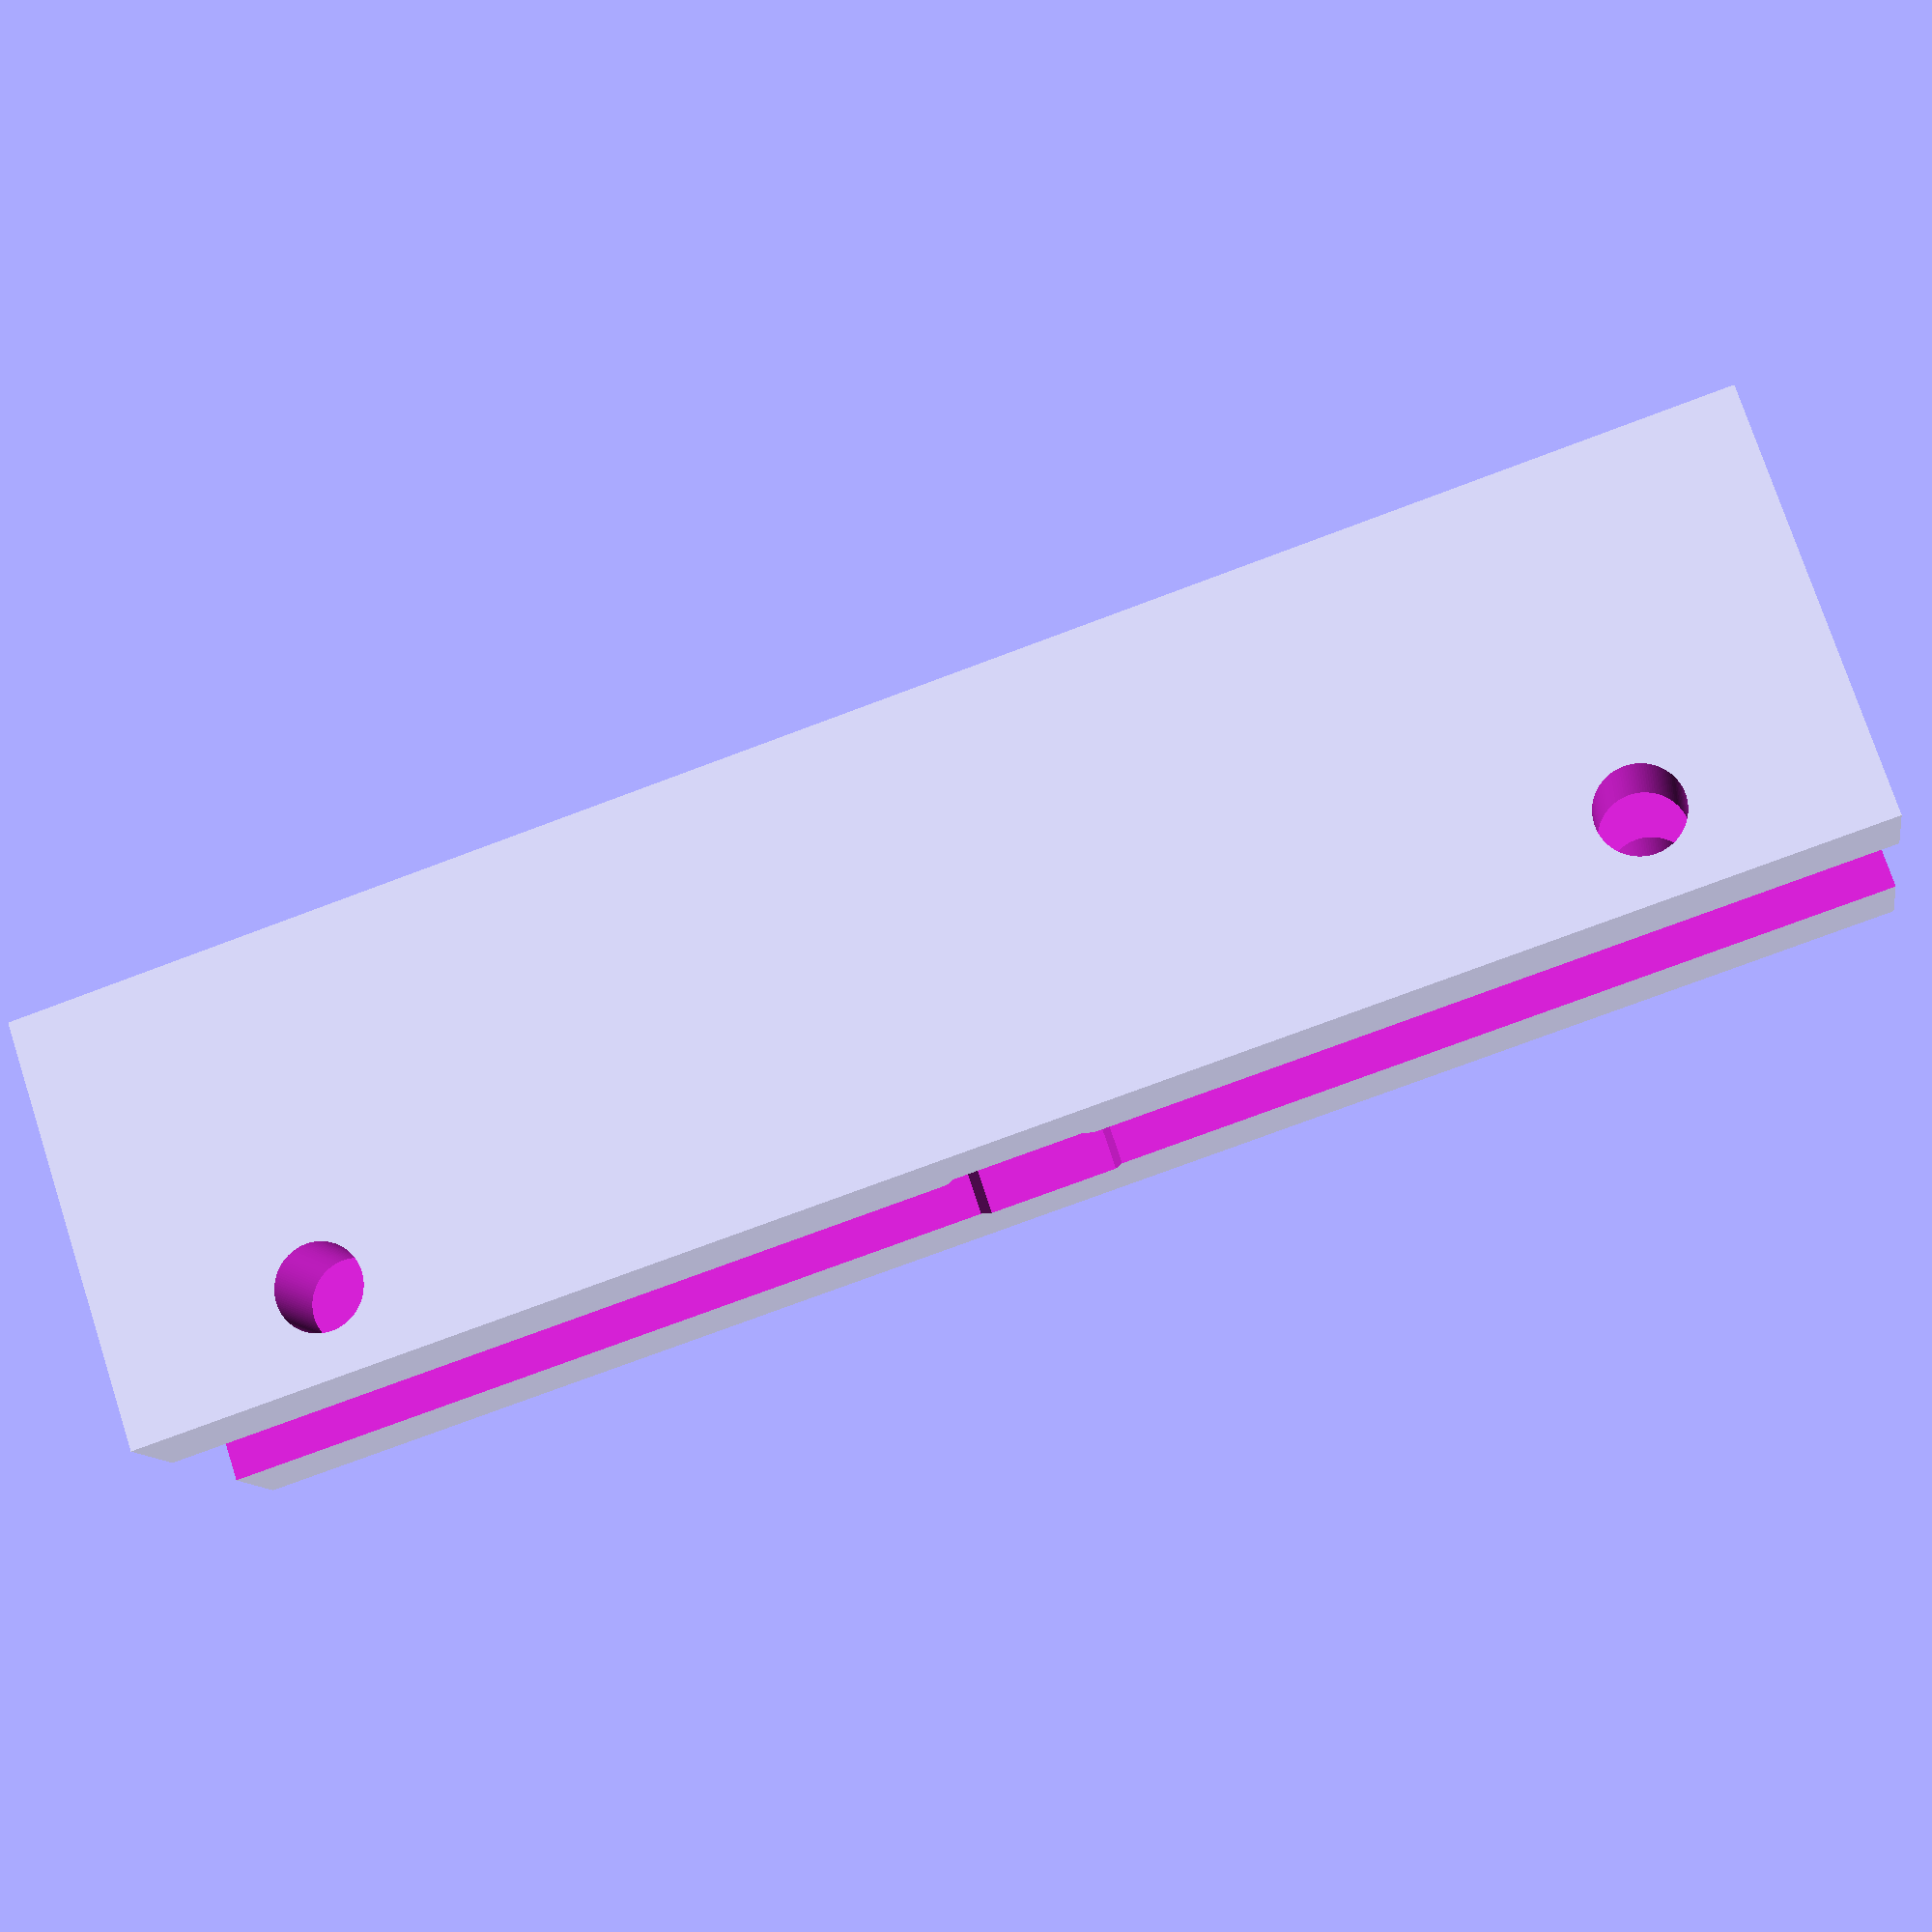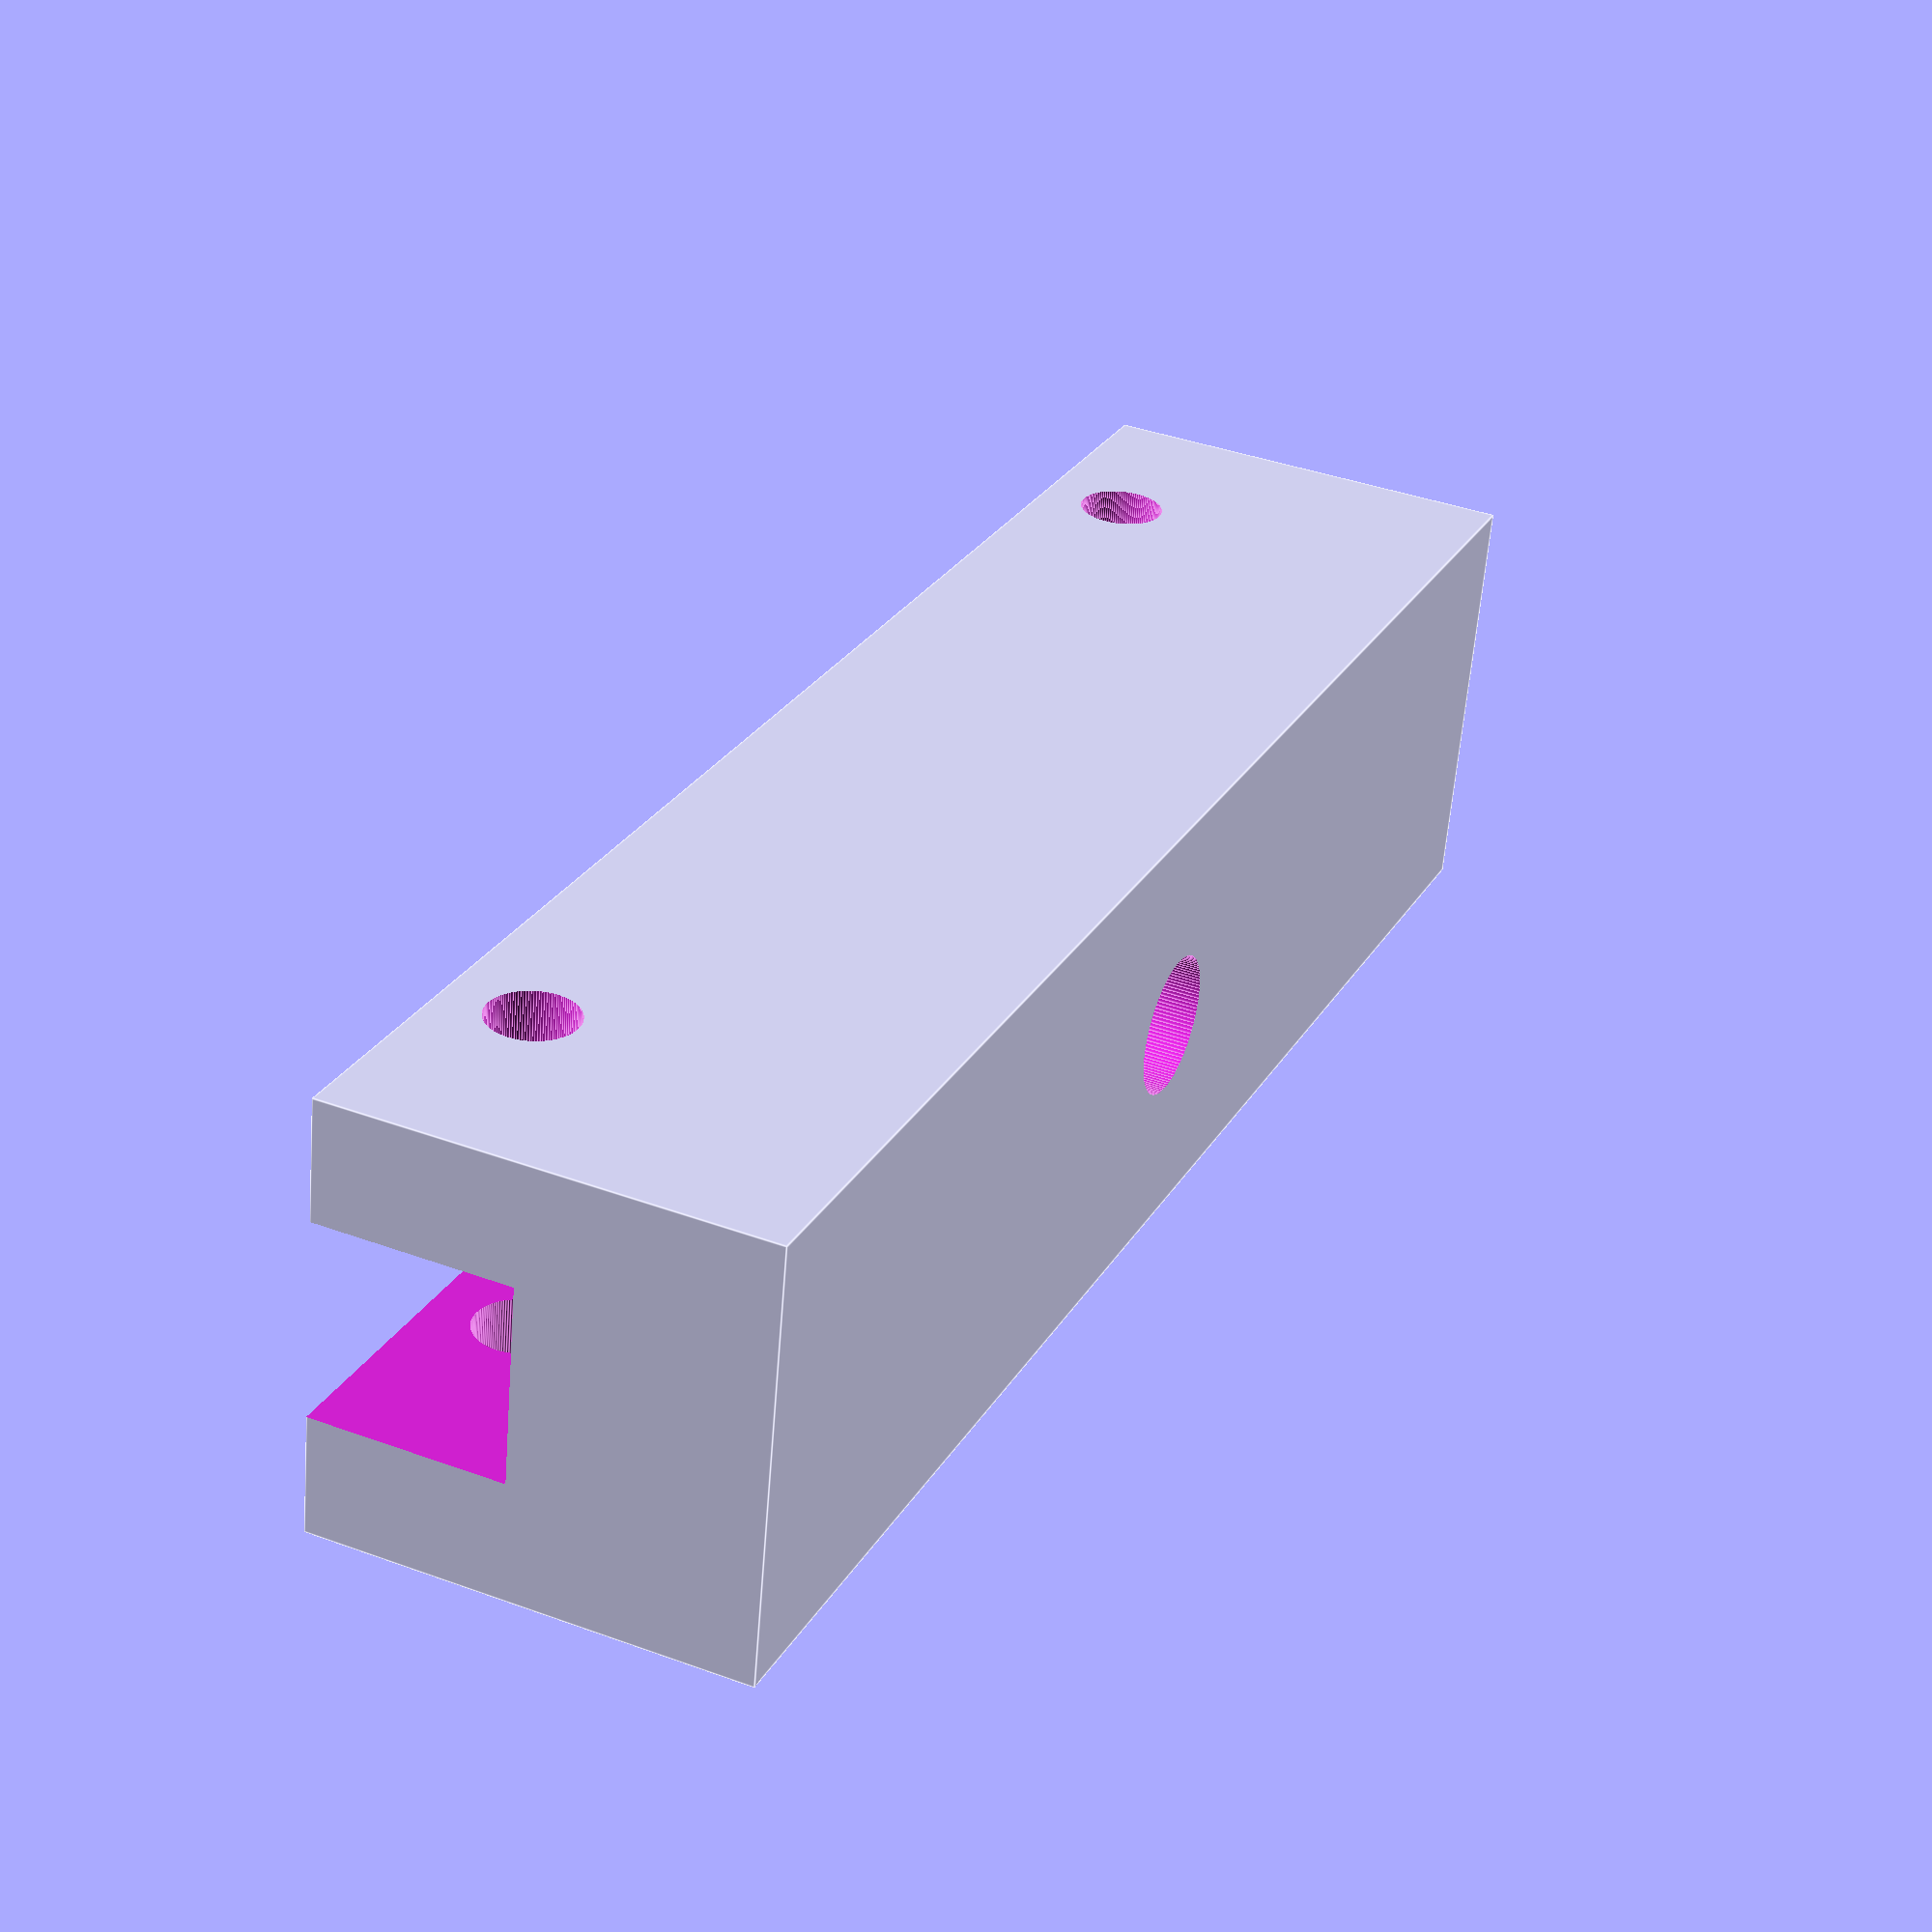
<openscad>
module unit1()
{
    mirror([0,0,1])
    difference()
    {
        union()
        {
            cylinder(r=23, h=65);    
        }
        union()
        {
            difference()
            {
                translate([0,0,-0.1])cylinder(r=20.8, h=61);
                union()
                {
                    translate([0,0,0.1])cylinder(r=7, h=65);
                                     translate([3,-1.5,0])cube([12.8,3,65]);
                    rotate([0,0, 90])translate([3,-1.5,0])cube([12.8,3,65]);
                    rotate([0,0,180])translate([3,-1.5,0])cube([12.8,3,65]);
                    rotate([0,0,270])translate([3,-1.5,0])cube([12.8,3,65]);
                }
            }
            cylinder(r=3.2, h=80, $fn=120);
        }    
    }
}

module unit2()
{
    difference()
    {
        cube([20, 80, 20]);
        union()
        {
            translate([5.5, -0.1, 11.1]) cube([9, 100, 9]);
            translate([10,40,5]) rotate([0,0,30]) cylinder(r=6, h=20, $fn=6);
            translate([10,40,-1]) rotate([0,0,30]) cylinder(r=3.2, h=20, $fn=120);
            translate([-1, 10, 16]) rotate([0,90,0])cylinder(r=2, h=40, $fn=120);
            translate([-1, 70, 16]) rotate([0,90,0])cylinder(r=2, h=40, $fn=120);
        }
    }    
}

//intersection()
{
    //unit1();
    //cube([100,100,100]);
}

//translate([-16,0,-20]) cube([32,1,10]);

unit2();
</openscad>
<views>
elev=104.2 azim=259.8 roll=198.1 proj=p view=solid
elev=321.3 azim=79.0 roll=114.7 proj=p view=edges
</views>
